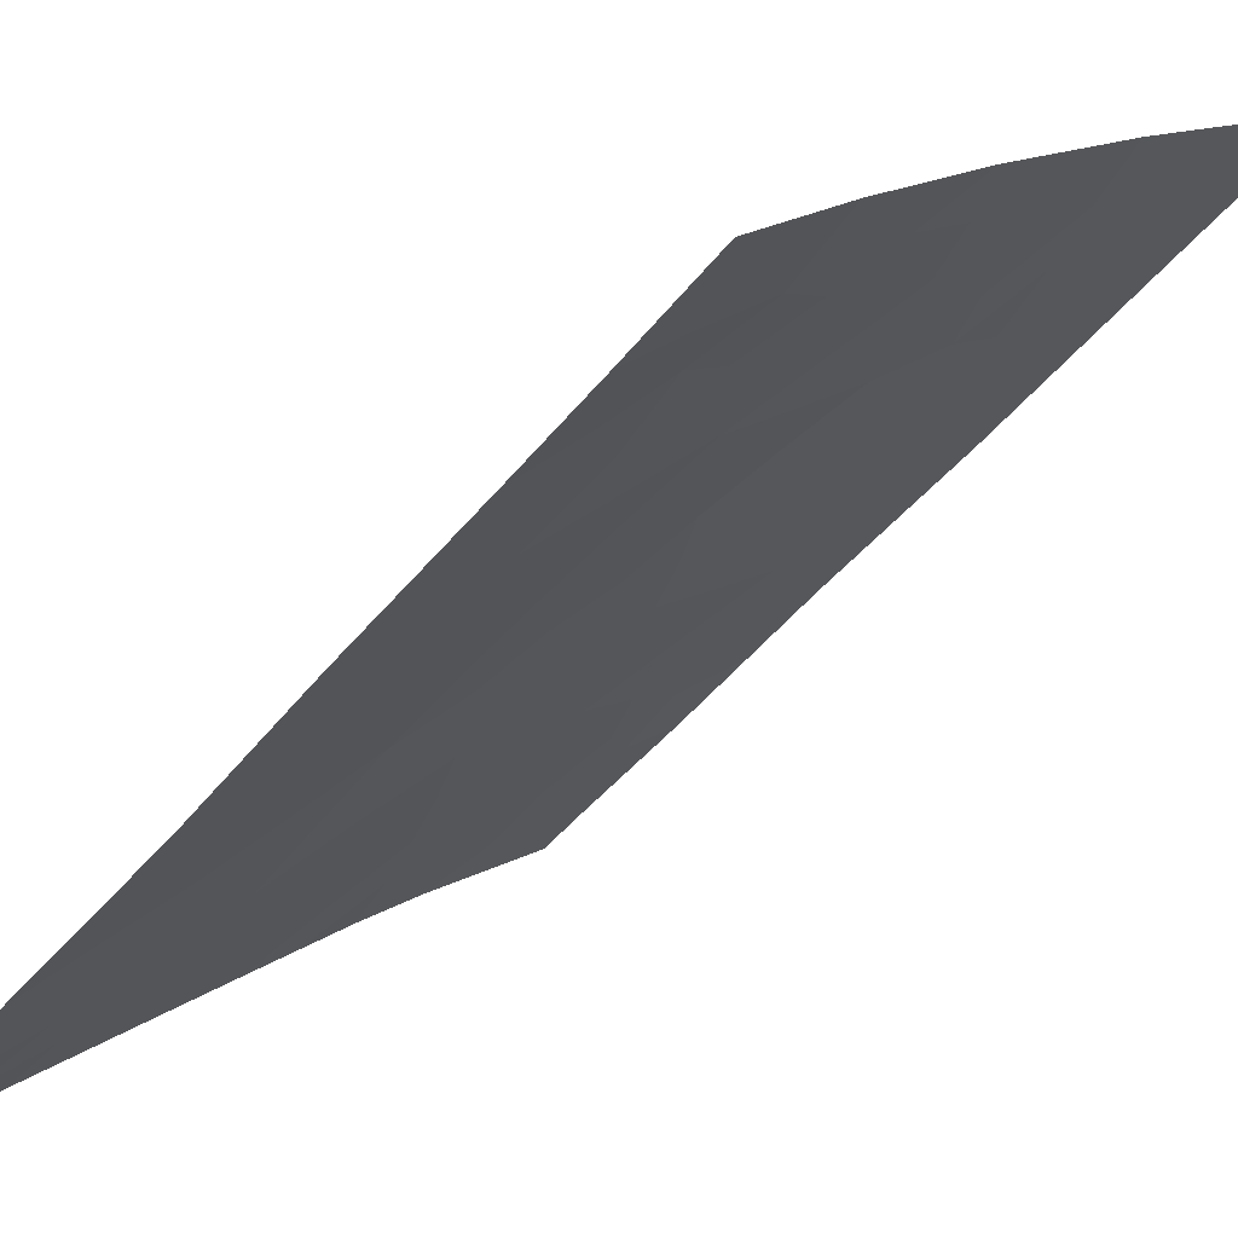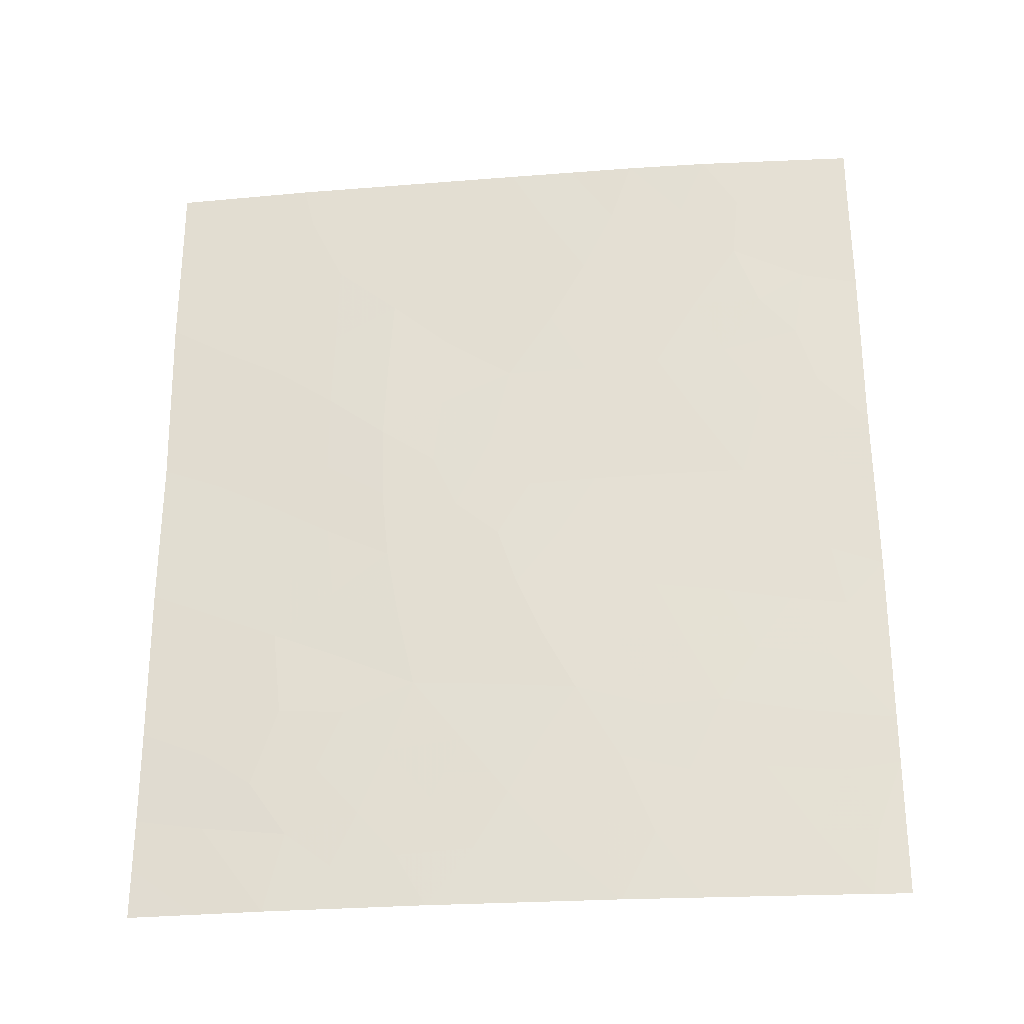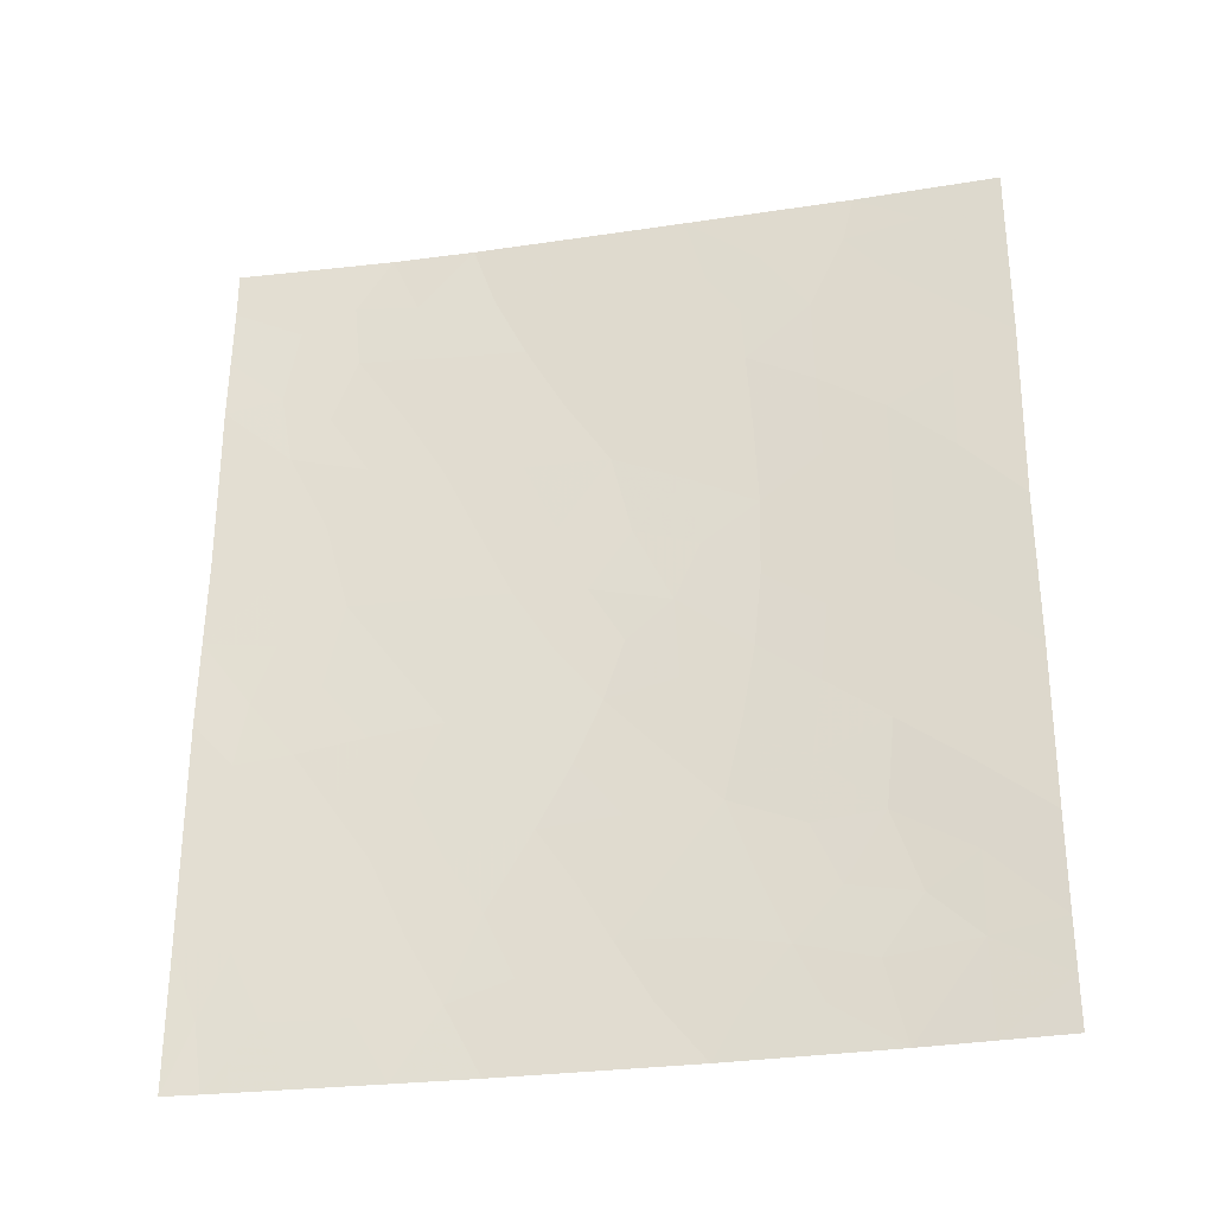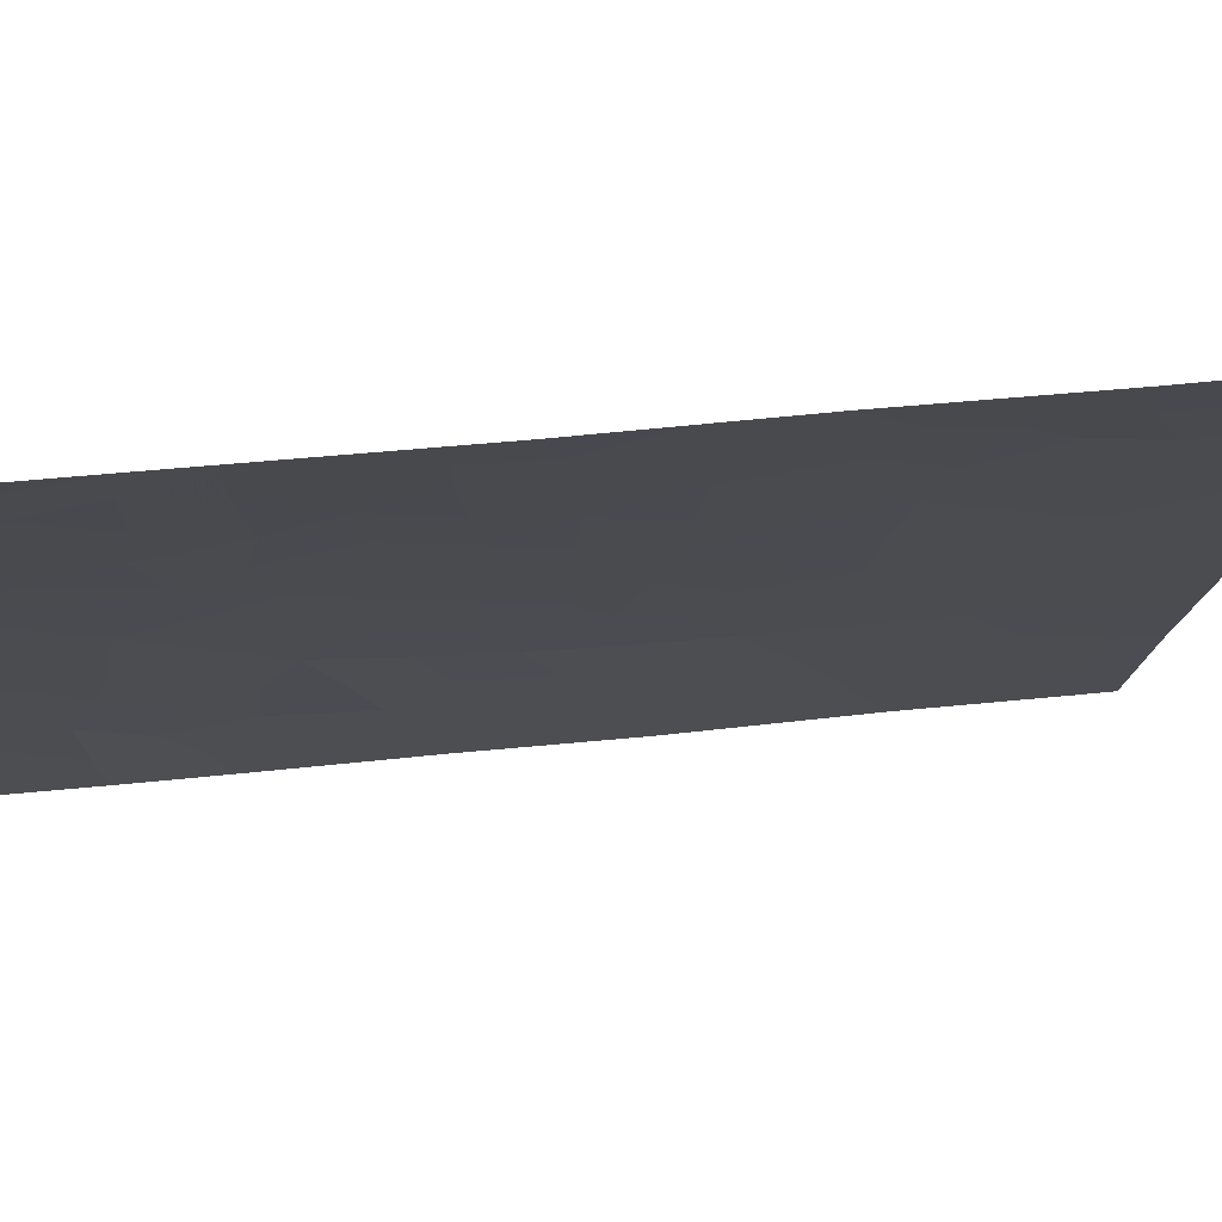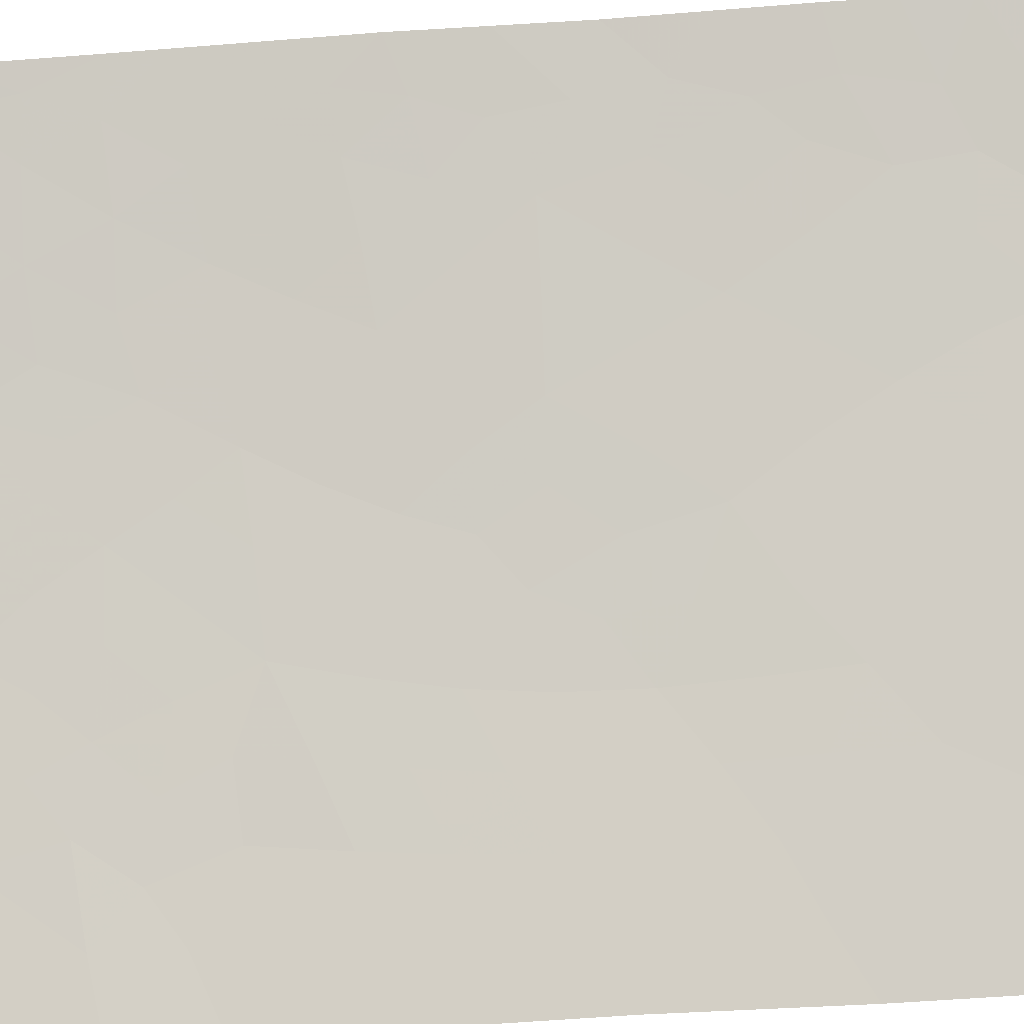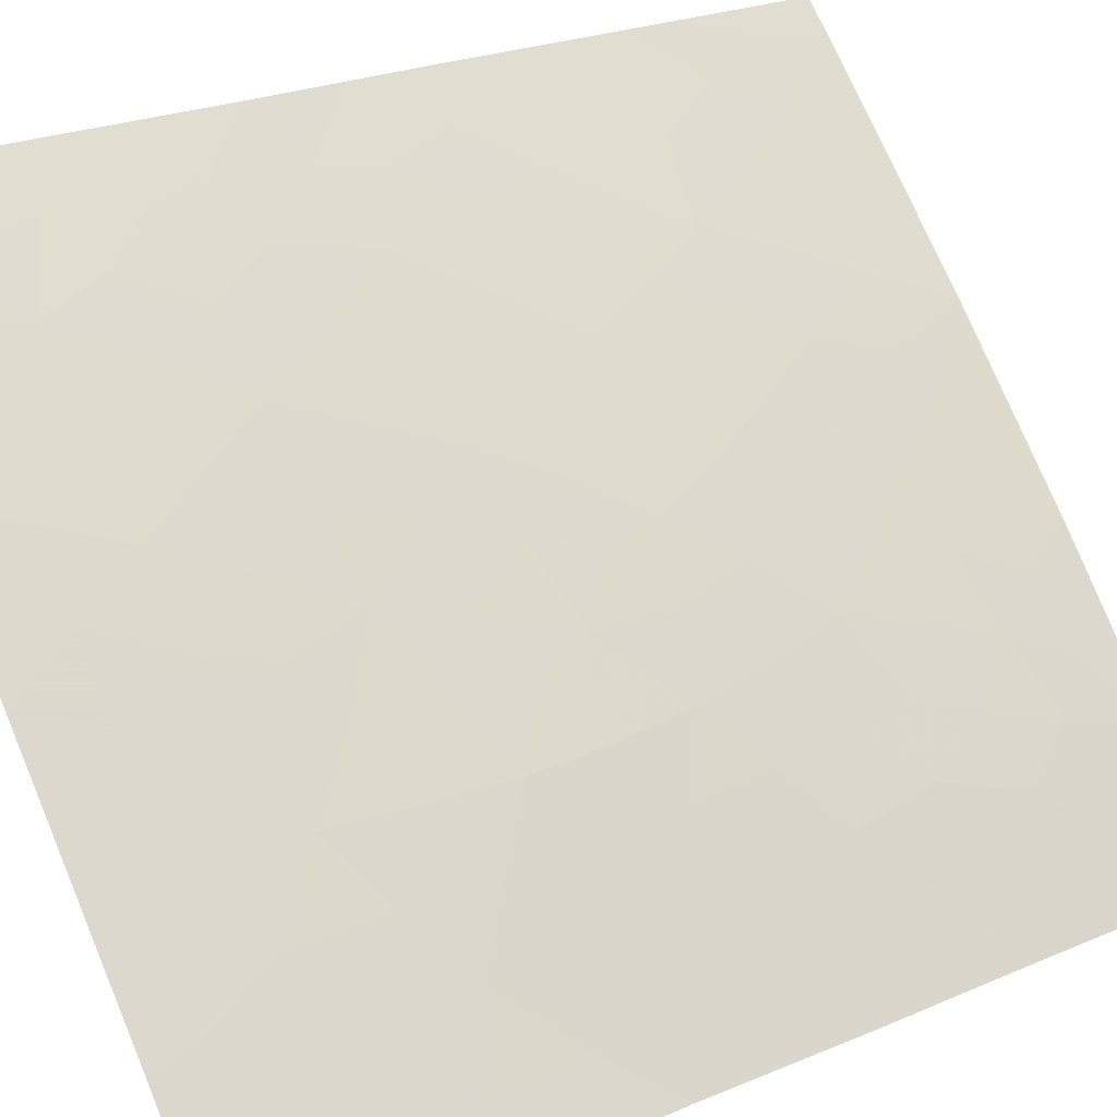
<metadata>
{"format":"obj","ext":"obj","renderer":"f3d","projection":"perspective","resolution":1024,"background":"white","views":[{"elev":-48.5,"azim":-37.0,"up":"+Z"},{"elev":-27.1,"azim":-42.0,"up":"+Y"},{"elev":-29.7,"azim":143.4,"up":"+Y"},{"elev":33.7,"azim":81.1,"up":"+Z"},{"elev":-49.5,"azim":95.1,"up":"+Z"},{"elev":23.6,"azim":-125.8,"up":"+Z"}]}
</metadata>
<code>
v -43.69 50 37.11
v -43.4 48.32 37.41
v -44.48 50 36.26
v -45.77 46.31 34.8
v -46.96 43.34 33.44
v -45.71 42.78 34.89
v -42.11 47.67 38.72
v -42.06 40.51 38.72
v -43 42.36 37.76
v -46.95 47.64 33.43
v -48.12 46.6 32.04
v -49.19 42.89 30.72
v -47.05 45.41 33.35
v -44.99 48.2 35.69
v -44.25 46.4 36.48
v -44.34 42.65 36.36
v -47.16 39.36 33.2
v -42.14 49.35 38.72
v -42.06 42.89 38.72
v -42.11 45.26 38.72
v -48.1 44.25 32.05
v -48.01 42.13 32.17
v -46.43 50 34.01
v -47.95 50 32.25
v -49.17 45.01 30.72
v -45.72 50 34.82
v -43.97 38 36.73
v -42.41 38 38.36
v -49.18 39.39 30.72
v -48 38 32.21
v -46.52 38 33.94
v -44.74 38 35.92
v -49.21 49.57 30.72
v -49.22 50 30.72
v -42.14 50 38.72
v -49.18 40.7 30.72
v -42.06 39.86 38.72
v -42.05 38 38.72
v -49.19 38 30.72
v -44.91 44.42 35.75
v -49.22 47.51 30.72
v -46.31 44.11 34.21
v -45.14 41.1 35.51
v -43.41 44.46 37.36
v -48.58 39.24 31.48
v -46.68 41.27 33.77
v -45.78 39.58 34.79
v -47.53 48.36 32.75
v -43.74 40.85 37
v -43.34 39.84 37.4
v -43.34 49.24 37.48
v -43.94 49.15 36.83
v -42.11 46.47 38.72
v -42.6 45.97 38.22
v -42.79 46.83 38.02
v -43.91 43.49 36.83
v -43.22 43.31 37.54
v -43.66 42.53 37.07
v -45.69 48.18 34.87
v -45.34 47.26 35.29
v -45.92 47.33 34.62
v -43.55 46.54 37.23
v -43.18 45.7 37.61
v -43.87 45.48 36.88
v -47.26 38 33.08
v -46.8 38.72 33.62
v -42.08 44.08 38.72
v -42.57 43.14 38.21
v -42.79 43.95 38
v -47.19 50 33.13
v -47.11 49.22 33.22
v -43.16 47.42 37.65
v -45.45 41.94 35.17
v -45.02 42.71 35.63
v -44.75 41.86 35.93
v -49.2 46.26 30.72
v -48.68 47.04 31.37
v -48.65 45.86 31.37
v -47.54 47.17 32.72
v -47.01 46.51 33.38
v -47.58 46.03 32.7
v -46.41 46.94 34.06
v -46.45 45.86 34.03
v -45.38 49.1 35.23
v -45.1 50 35.54
v -44.68 49.11 36.02
v -46.35 48.03 34.11
v -47.58 44.87 32.7
v -48.12 45.42 32.04
v -47.03 44.35 33.37
v -47.55 43.78 32.73
v -44.07 39.82 36.64
v -43.65 38.83 37.07
v -42.87 38.85 37.88
v -43.19 38 37.54
v -48.6 40.31 31.47
v -48.59 38 31.46
v -48.51 49.52 31.57
v -48.58 50 31.48
v -42.92 50 37.92
v -48.58 41.46 31.46
v -42.57 39.76 38.19
v -42.31 38.9 38.45
v -42.05 38.93 38.72
v -49.19 38.7 30.72
v -44.41 38.93 36.28
v -49.19 41.8 30.72
v -48.61 42.52 31.43
v -42.7 44.9 38.1
v -48.73 48.07 31.31
v -45.29 45.33 35.33
v -45.57 44.38 35.03
v -45.96 45.18 34.6
v -44.98 46.33 35.67
v -44.58 45.39 36.11
v -49.18 43.95 30.72
v -48.64 44.68 31.38
v -48.64 43.58 31.4
v -48.07 43.18 32.1
v -44.6 47.3 36.1
v -45.86 41.19 34.69
v -46.16 42.06 34.37
v -44.6 43.53 36.08
v -44.2 44.45 36.51
v -46.34 42.99 34.16
v -46.84 42.34 33.58
v -43.84 47.38 36.93
v -47.82 39.1 32.41
v -46.91 40.26 33.49
v -46.21 40.39 34.3
v -46.49 39.53 33.97
v -42.06 41.7 38.72
v -42.65 41.49 38.12
v -42.97 40.66 37.79
v -45.89 43.6 34.68
v -46.54 44.89 33.94
v -47.48 42.75 32.82
v -44.21 48.24 36.53
v -45.63 38 34.93
v -46.1 38.78 34.42
v -45.34 38.79 35.26
v -47.57 40.04 32.72
v -47.33 40.87 33.01
v -45.28 43.55 35.35
v -45.48 40.35 35.13
v -44.98 39.2 35.66
v -47.38 41.73 32.93
v -48.8 48.92 31.23
v -43.37 41.62 37.39
v -44.06 41.76 36.67
v -46.62 48.99 33.79
v -48.12 47.7 32.04
v -49.22 48.54 30.72
v -42.12 48.51 38.72
v -42.45 42.27 38.32
v -48.22 48.69 31.92
v -48.18 39.86 32
v -47.94 40.94 32.29
v -47.4 38.61 32.92
v -47.84 49.35 32.37
v -42.82 48.9 38.02
v -46.04 49.11 34.46
v -44.38 40.79 36.32
v -46.91 48.42 33.46
v -44.72 40.05 35.95
v -42.67 47.83 38.15
f 51 2 52
f 53 54 55
f 56 57 58
f 59 60 61
f 62 63 64
f 70 71 160
f 73 74 75
f 76 77 78
f 79 80 81
f 82 83 80
f 84 59 162
f 85 86 84
f 61 82 87
f 81 88 89
f 90 91 88
f 93 94 95
f 39 105 97
f 24 98 99
f 161 51 100
f 101 158 96
f 94 102 103
f 37 104 103
f 107 108 101
f 110 152 77
f 111 112 113
f 111 114 115
f 116 117 118
f 78 89 117
f 108 118 119
f 120 114 60
f 121 122 73
f 123 124 56
f 125 122 126
f 127 72 62
f 129 130 131
f 132 133 155
f 102 50 134
f 42 135 125
f 136 83 113
f 136 42 90
f 109 63 54
f 64 124 115
f 91 137 119
f 52 138 86
f 139 140 141
f 128 157 142
f 143 129 142
f 74 144 123
f 145 165 146
f 145 130 121
f 112 144 135
f 143 158 147
f 131 140 66
f 138 127 120
f 98 156 148
f 149 150 58
f 149 133 134
f 163 75 150
f 137 126 147
f 151 162 87
f 79 152 48
f 98 24 160
f 148 110 153
f 161 154 166
f 1 52 3
f 52 1 51
f 7 53 55
f 53 20 54
f 16 56 58
f 56 44 57
f 58 57 9
f 59 14 60
f 61 60 4
f 15 62 64
f 62 55 63
f 64 63 44
f 31 65 66
f 65 30 159
f 109 67 69
f 57 68 9
f 24 70 160
f 70 23 71
f 160 71 48
f 72 2 166
f 55 72 166
f 43 73 75
f 73 6 74
f 75 74 16
f 25 76 78
f 76 41 77
f 78 77 11
f 11 79 81
f 79 10 80
f 81 80 13
f 10 82 80
f 82 4 83
f 80 83 13
f 23 26 162
f 26 84 162
f 84 14 59
f 26 85 84
f 85 3 86
f 84 86 14
f 59 61 87
f 61 4 82
f 87 82 10
f 11 81 89
f 81 13 88
f 89 88 21
f 13 90 88
f 90 5 91
f 88 91 21
f 92 49 50
f 27 106 93
f 93 92 50
f 27 93 95
f 93 50 94
f 95 94 28
f 29 36 96
f 97 45 30
f 98 33 99
f 34 99 33
f 1 100 51
f 18 161 100
f 100 35 18
f 36 101 96
f 101 22 158
f 96 158 157
f 28 94 103
f 94 50 102
f 103 102 37
f 104 38 103
f 28 103 38
f 37 102 8
f 97 105 45
f 105 29 45
f 165 43 163
f 92 163 49
f 32 106 27
f 36 107 101
f 107 12 108
f 101 108 22
f 20 67 109
f 69 68 57
f 41 110 77
f 110 156 152
f 77 152 11
f 4 111 113
f 111 40 112
f 113 112 42
f 40 111 115
f 111 4 114
f 115 114 15
f 12 116 118
f 116 25 117
f 118 117 21
f 25 78 117
f 78 11 89
f 117 89 21
f 22 108 119
f 108 12 118
f 119 118 21
f 14 120 60
f 120 15 114
f 60 114 4
f 43 121 73
f 121 46 122
f 73 122 6
f 16 123 56
f 123 40 124
f 56 124 44
f 5 125 126
f 125 6 122
f 126 122 46
f 15 127 62
f 127 2 72
f 62 72 55
f 17 129 131
f 129 46 130
f 131 130 47
f 19 132 155
f 132 8 133
f 8 102 134
f 134 50 49
f 5 42 125
f 125 135 6
f 42 136 113
f 136 13 83
f 113 83 4
f 13 136 90
f 90 42 5
f 20 109 54
f 109 44 63
f 54 63 55
f 15 64 115
f 64 44 124
f 115 124 40
f 21 91 119
f 91 5 137
f 119 137 22
f 3 52 86
f 52 2 138
f 86 138 14
f 32 139 141
f 139 31 140
f 141 140 47
f 96 157 45
f 17 128 142
f 143 46 129
f 142 129 17
f 16 74 123
f 74 6 144
f 123 144 40
f 47 145 146
f 145 43 165
f 43 145 121
f 145 47 130
f 121 130 46
f 42 112 135
f 112 40 144
f 135 144 6
f 46 143 147
f 143 142 158
f 147 158 22
f 17 131 66
f 131 47 140
f 66 140 31
f 14 138 120
f 138 2 127
f 120 127 15
f 33 98 148
f 9 149 58
f 149 49 150
f 58 150 16
f 49 149 134
f 149 9 133
f 134 133 8
f 49 163 150
f 163 43 75
f 150 75 16
f 47 146 141
f 146 165 106
f 22 137 147
f 137 5 126
f 147 126 46
f 10 164 87
f 87 162 59
f 10 48 164
f 10 79 48
f 79 11 152
f 48 152 156
f 33 148 153
f 148 156 110
f 153 110 41
f 2 51 161
f 161 18 154
f 166 154 7
f 69 57 44
f 109 69 44
f 67 19 68
f 45 128 30
f 155 133 9
f 19 155 68
f 68 155 9
f 67 68 69
f 48 156 160
f 66 65 159
f 98 160 156
f 159 30 128
f 93 106 92
f 45 157 128
f 157 158 142
f 17 159 128
f 66 159 17
f 2 161 166
f 151 71 23
f 162 151 23
f 165 163 92
f 151 164 71
f 165 92 106
f 164 151 87
f 164 48 71
f 146 106 32
f 55 166 7
f 96 45 29
f 141 146 32

</code>
